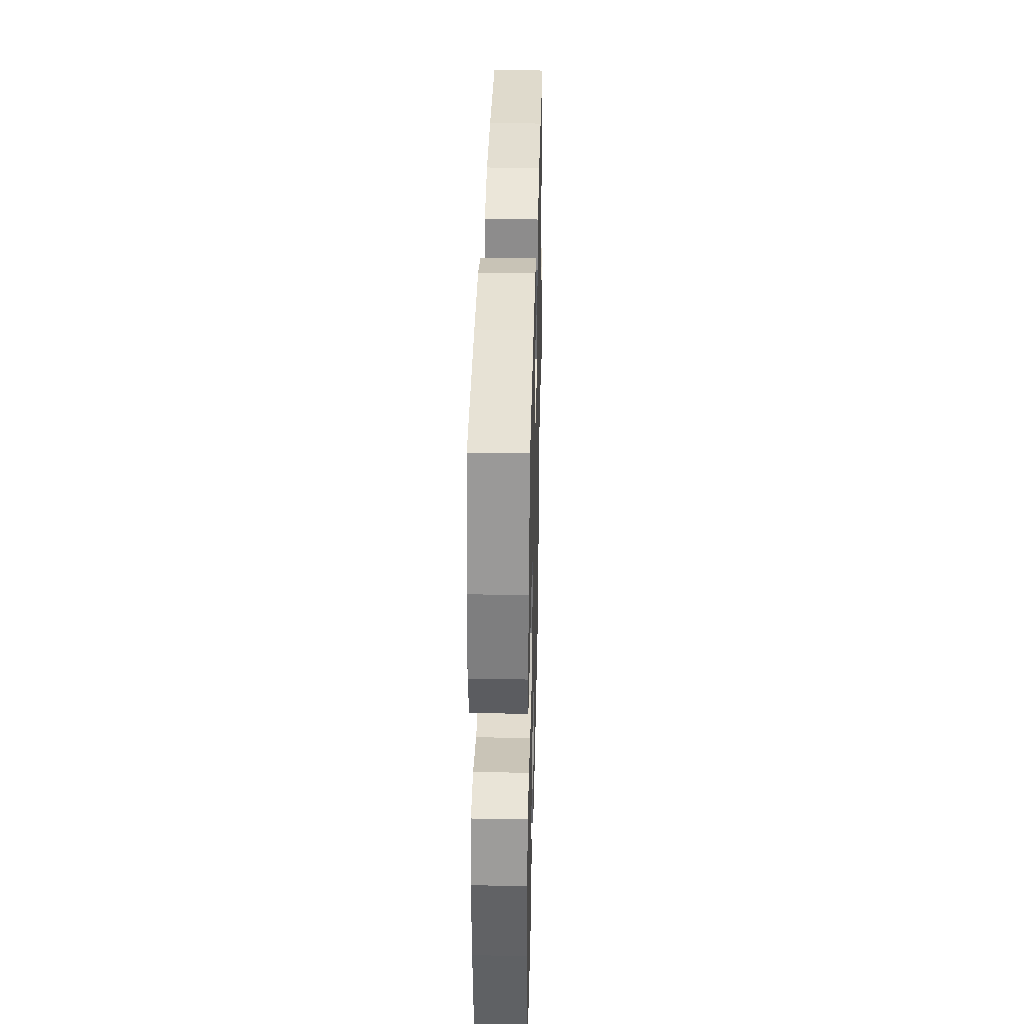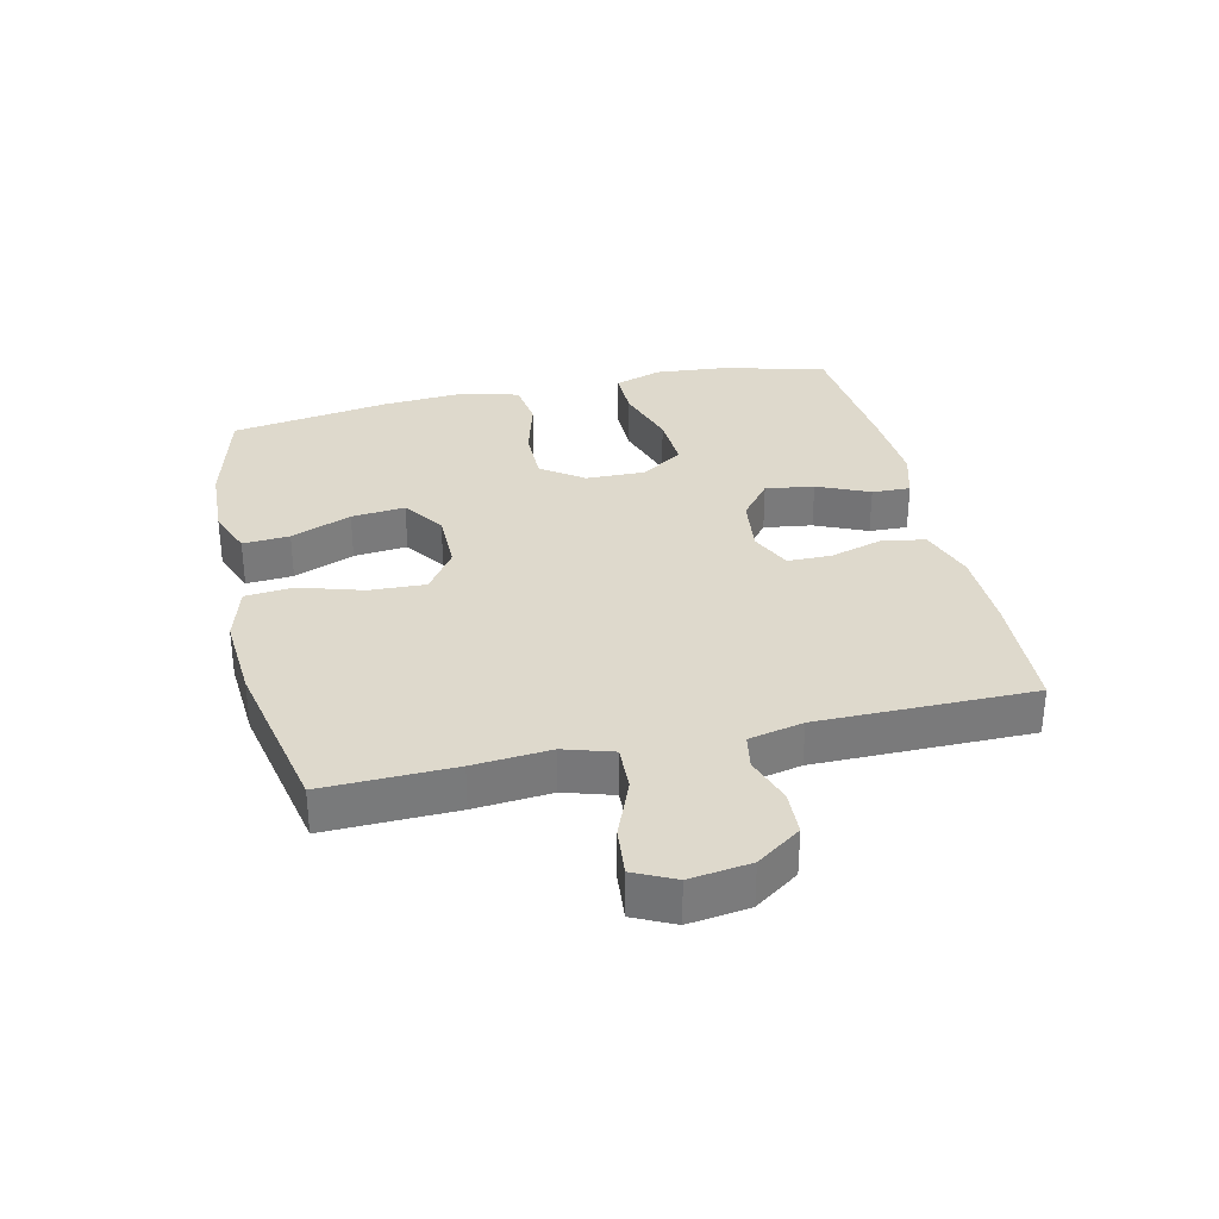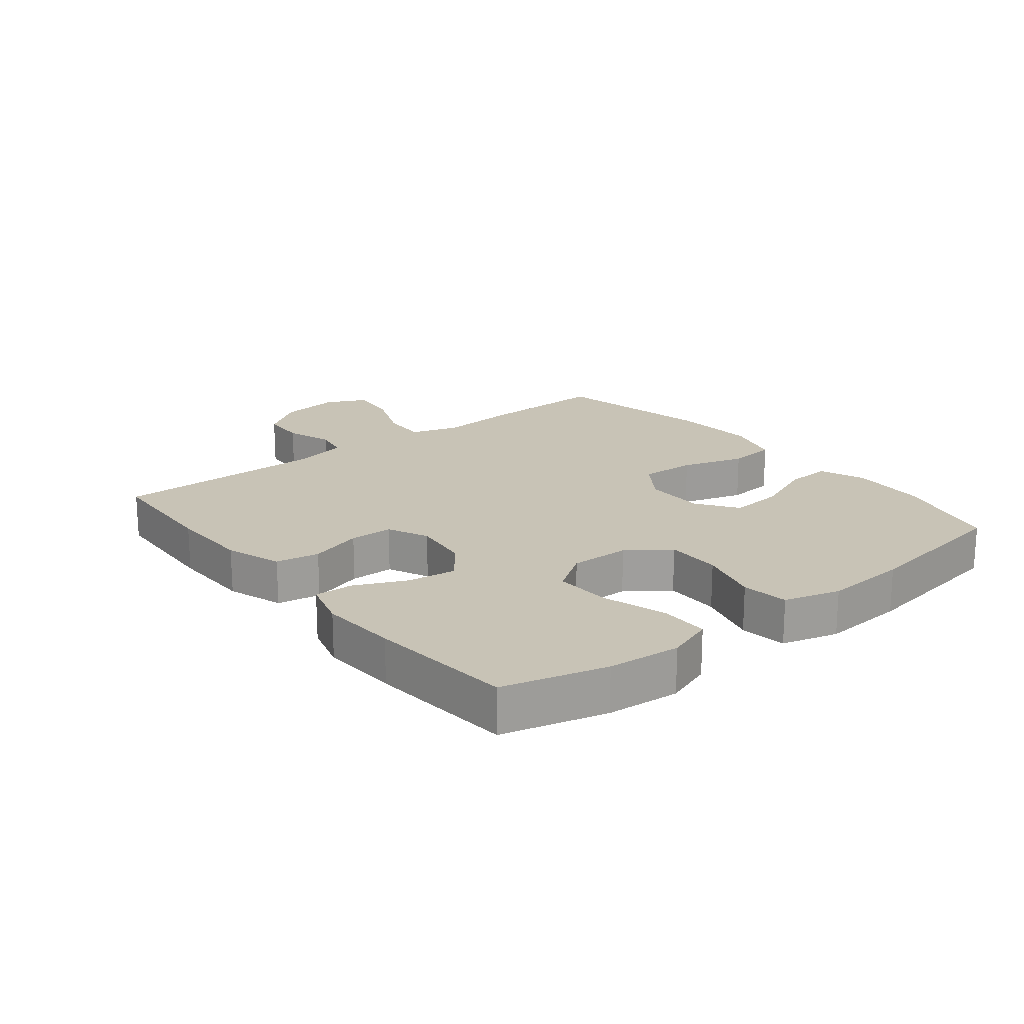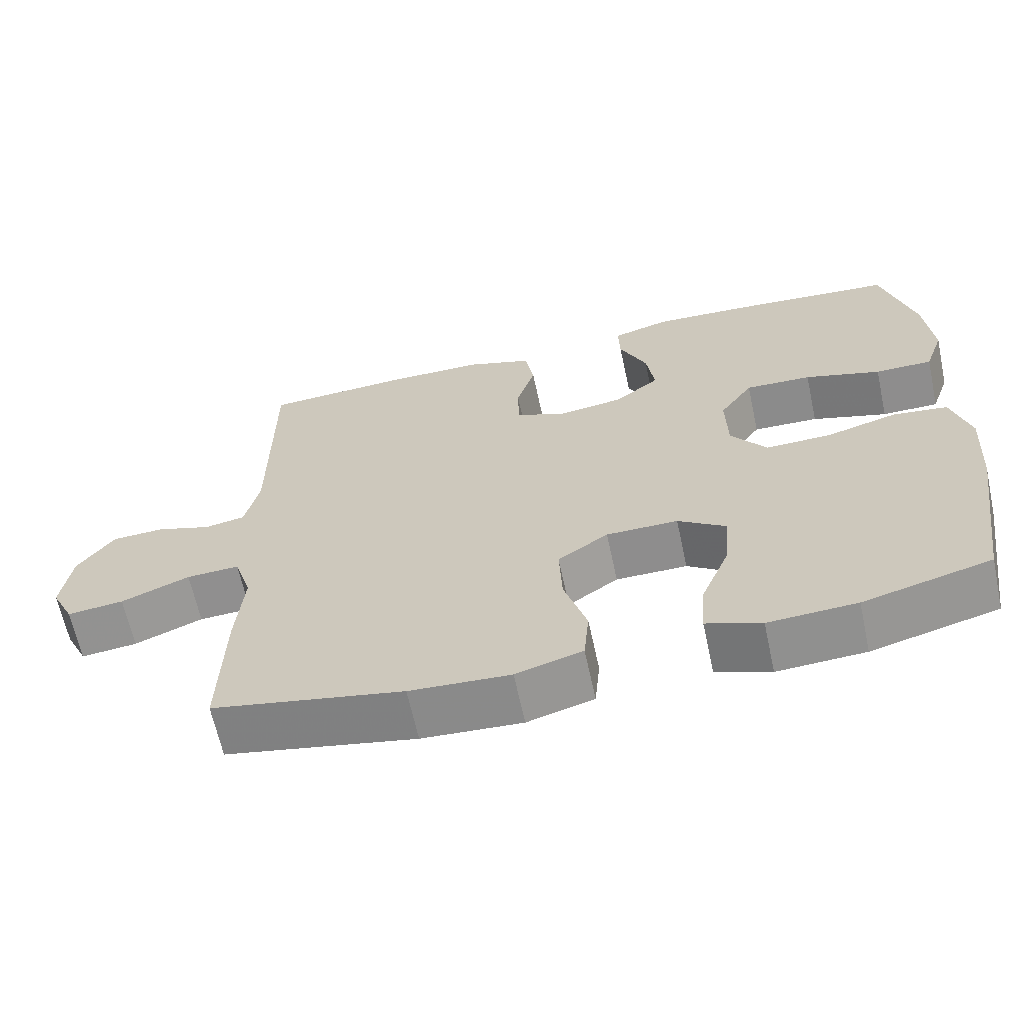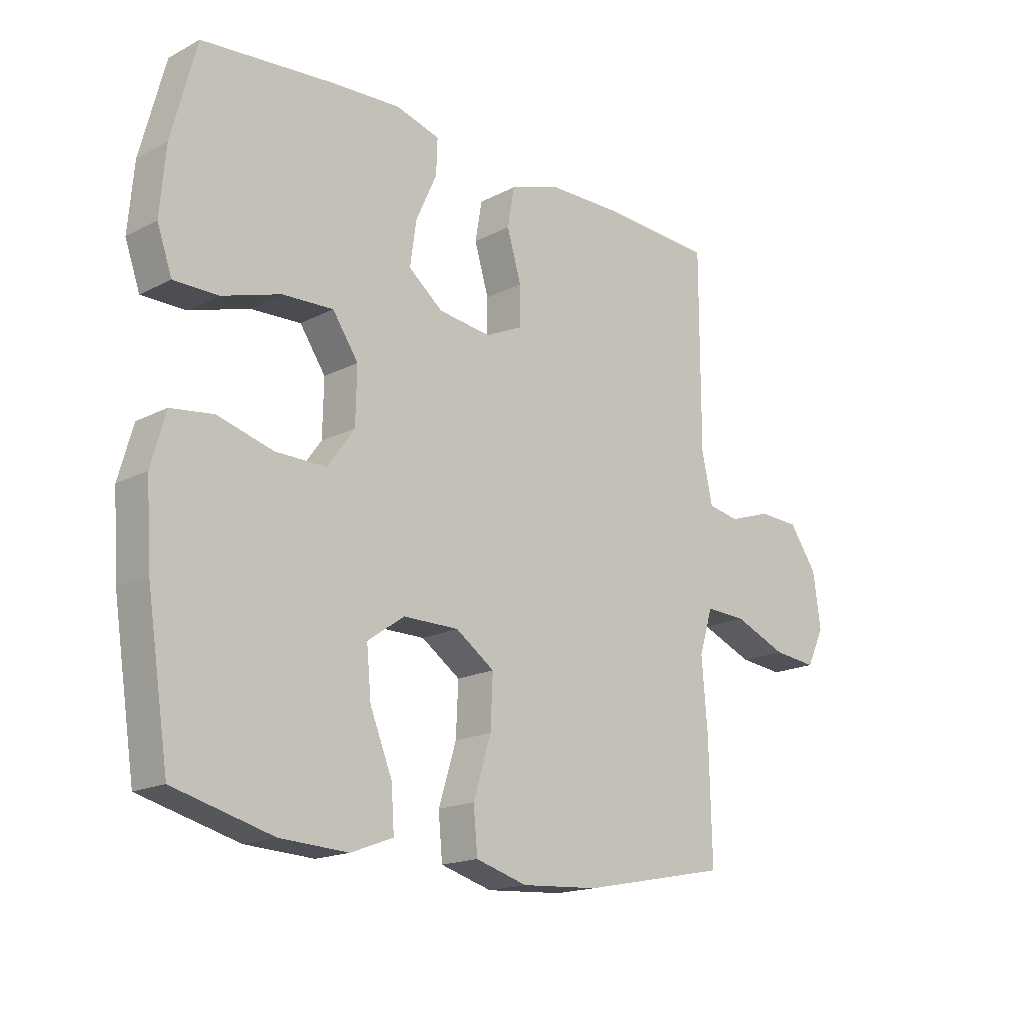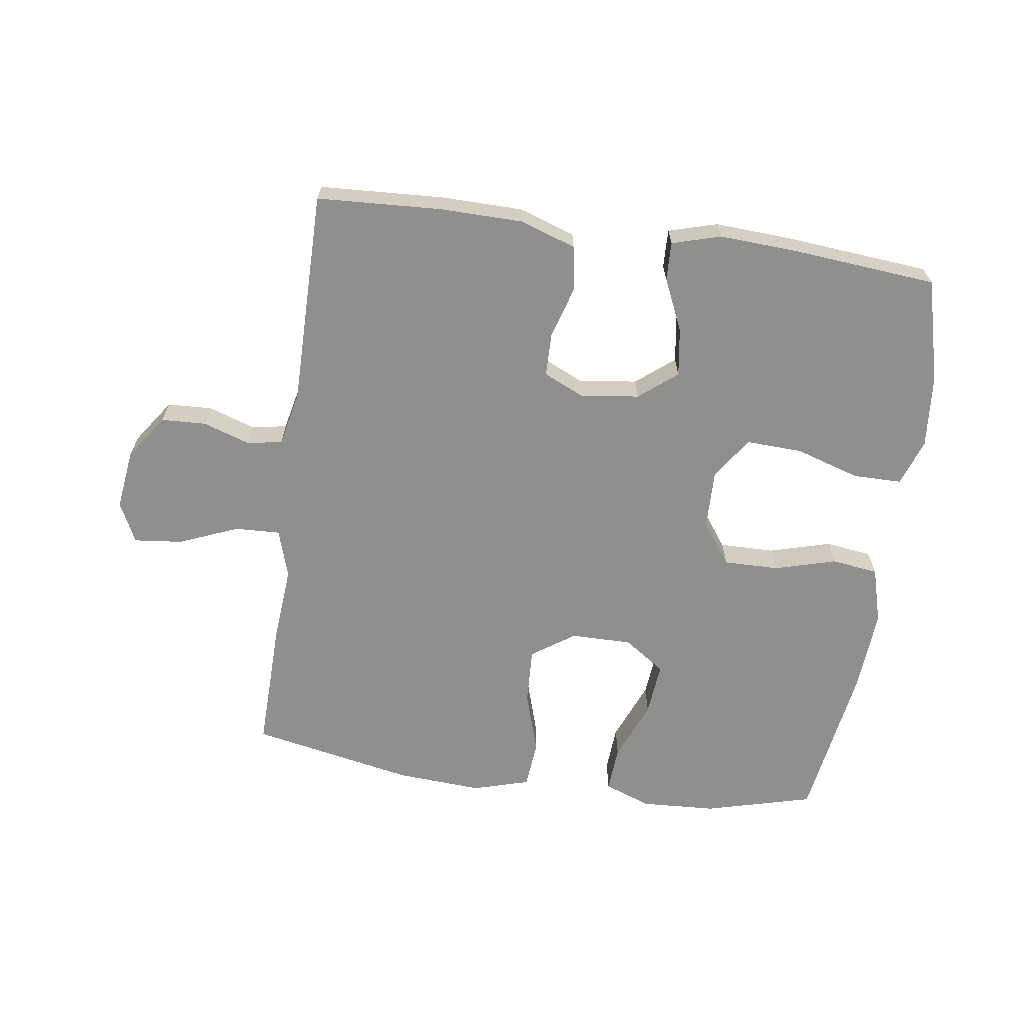
<metadata>
{"format":"obj","ext":"obj","renderer":"f3d","projection":"perspective","resolution":1024,"background":"white","views":[{"elev":35.4,"azim":91.4,"up":"+Z"},{"elev":32.2,"azim":-103.0,"up":"+Y"},{"elev":19.4,"azim":51.4,"up":"+Y"},{"elev":-64.7,"azim":12.2,"up":"+Z"},{"elev":-17.3,"azim":135.7,"up":"+Z"},{"elev":-65.3,"azim":-8.0,"up":"+Y"}]}
</metadata>
<code>
v -0.5 0.07 -0.5
v -0.495 0.07 -0.294
v -0.485 0.07 -0.172
v -0.509 0.07 -0.095
v -0.581 0.07 -0.098
v -0.674 0.07 -0.136
v -0.751 0.07 -0.144
v -0.782 0.07 -0.08
v -0.769 0.07 0.016
v -0.72 0.07 0.086
v -0.649 0.07 0.089
v -0.574 0.07 0.064
v -0.519 0.07 0.074
v -0.5 0.07 0.16
v -0.5 0.07 0.5
v -0.304 0.07 0.51
v -0.173 0.07 0.508
v -0.084 0.07 0.478
v -0.072 0.07 0.409
v -0.097 0.07 0.325
v -0.096 0.07 0.256
v -0.031 0.07 0.226
v 0.061 0.07 0.238
v 0.121 0.07 0.286
v 0.11 0.07 0.363
v 0.073 0.07 0.445
v 0.071 0.07 0.506
v 0.148 0.07 0.528
v 0.271 0.07 0.521
v 0.5 0.07 0.5
v 0.543 0.07 0.336
v 0.553 0.07 0.221
v 0.527 0.07 0.147
v 0.45 0.07 0.147
v 0.348 0.07 0.179
v 0.259 0.07 0.183
v 0.214 0.07 0.117
v 0.216 0.07 0.022
v 0.264 0.07 -0.044
v 0.352 0.07 -0.043
v 0.449 0.07 -0.016
v 0.523 0.07 -0.026
v 0.548 0.07 -0.115
v 0.539 0.07 -0.248
v 0.5 0.07 -0.5
v 0.328 0.07 -0.545
v 0.209 0.07 -0.551
v 0.135 0.07 -0.523
v 0.14 0.07 -0.449
v 0.179 0.07 -0.353
v 0.187 0.07 -0.268
v 0.122 0.07 -0.223
v 0.025 0.07 -0.223
v -0.043 0.07 -0.27
v -0.039 0.07 -0.359
v -0.008 0.07 -0.459
v -0.015 0.07 -0.535
v -0.105 0.07 -0.561
v -0.241 0.07 -0.552
v -0.5 0 -0.5
v -0.495 0 -0.294
v -0.485 0 -0.172
v -0.509 0 -0.095
v -0.581 0 -0.098
v -0.674 0 -0.136
v -0.751 0 -0.144
v -0.782 0 -0.08
v -0.769 0 0.016
v -0.72 0 0.086
v -0.649 0 0.089
v -0.574 0 0.064
v -0.519 0 0.074
v -0.5 0 0.16
v -0.5 0 0.5
v -0.304 0 0.51
v -0.173 0 0.508
v -0.084 0 0.478
v -0.072 0 0.409
v -0.097 0 0.325
v -0.096 0 0.256
v -0.031 0 0.226
v 0.061 0 0.238
v 0.121 0 0.286
v 0.11 0 0.363
v 0.073 0 0.445
v 0.071 0 0.506
v 0.148 0 0.528
v 0.271 0 0.521
v 0.5 0 0.5
v 0.543 0 0.336
v 0.553 0 0.221
v 0.527 0 0.147
v 0.45 0 0.147
v 0.348 0 0.179
v 0.259 0 0.183
v 0.214 0 0.117
v 0.216 0 0.022
v 0.264 0 -0.044
v 0.352 0 -0.043
v 0.449 0 -0.016
v 0.523 0 -0.026
v 0.548 0 -0.115
v 0.539 0 -0.248
v 0.5 0 -0.5
v 0.328 0 -0.545
v 0.209 0 -0.551
v 0.135 0 -0.523
v 0.14 0 -0.449
v 0.179 0 -0.353
v 0.187 0 -0.268
v 0.122 0 -0.223
v 0.025 0 -0.223
v -0.043 0 -0.27
v -0.039 0 -0.359
v -0.008 0 -0.459
v -0.015 0 -0.535
v -0.105 0 -0.561
v -0.241 0 -0.552
f 55 56 57 58
f 54 55 58 59
f 47 48 49 50
f 47 50 51
f 46 47 51
f 45 46 51
f 44 45 51
f 43 44 51 52
f 40 41 42 43
f 39 40 43 52
f 32 33 34 35
f 32 35 36
f 31 32 36
f 30 31 36
f 29 30 36
f 28 29 36 37
f 25 26 27 28
f 24 25 28 37
f 17 18 19 20
f 17 20 21
f 14 15 16 17
f 13 14 17 21
f 9 10 11 12
f 9 12 13
f 8 9 13
f 5 6 7 8
f 4 5 8 13
f 3 4 13 21
f 54 59 1 2
f 53 54 2 3
f 38 39 52 53
f 23 24 37 38
f 22 23 38 53
f 3 21 22 53
f 117 116 115 114
f 118 117 114 113
f 109 108 107 106
f 110 109 106
f 110 106 105
f 110 105 104
f 110 104 103
f 111 110 103 102
f 102 101 100 99
f 111 102 99 98
f 94 93 92 91
f 95 94 91
f 95 91 90
f 95 90 89
f 95 89 88
f 96 95 88 87
f 87 86 85 84
f 96 87 84 83
f 79 78 77 76
f 80 79 76
f 76 75 74 73
f 80 76 73 72
f 71 70 69 68
f 72 71 68
f 72 68 67
f 67 66 65 64
f 72 67 64 63
f 80 72 63 62
f 61 60 118 113
f 62 61 113 112
f 112 111 98 97
f 97 96 83 82
f 112 97 82 81
f 112 81 80 62
f 1 60 61 2
f 2 61 62 3
f 3 62 63 4
f 4 63 64 5
f 5 64 65 6
f 6 65 66 7
f 7 66 67 8
f 8 67 68 9
f 9 68 69 10
f 10 69 70 11
f 11 70 71 12
f 12 71 72 13
f 13 72 73 14
f 14 73 74 15
f 15 74 75 16
f 16 75 76 17
f 17 76 77 18
f 18 77 78 19
f 19 78 79 20
f 20 79 80 21
f 21 80 81 22
f 22 81 82 23
f 23 82 83 24
f 24 83 84 25
f 25 84 85 26
f 26 85 86 27
f 27 86 87 28
f 28 87 88 29
f 29 88 89 30
f 30 89 90 31
f 31 90 91 32
f 32 91 92 33
f 33 92 93 34
f 34 93 94 35
f 35 94 95 36
f 36 95 96 37
f 37 96 97 38
f 38 97 98 39
f 39 98 99 40
f 40 99 100 41
f 41 100 101 42
f 42 101 102 43
f 43 102 103 44
f 44 103 104 45
f 45 104 105 46
f 46 105 106 47
f 47 106 107 48
f 48 107 108 49
f 49 108 109 50
f 50 109 110 51
f 51 110 111 52
f 52 111 112 53
f 53 112 113 54
f 54 113 114 55
f 55 114 115 56
f 56 115 116 57
f 57 116 117 58
f 58 117 118 59
f 59 118 60 1

</code>
